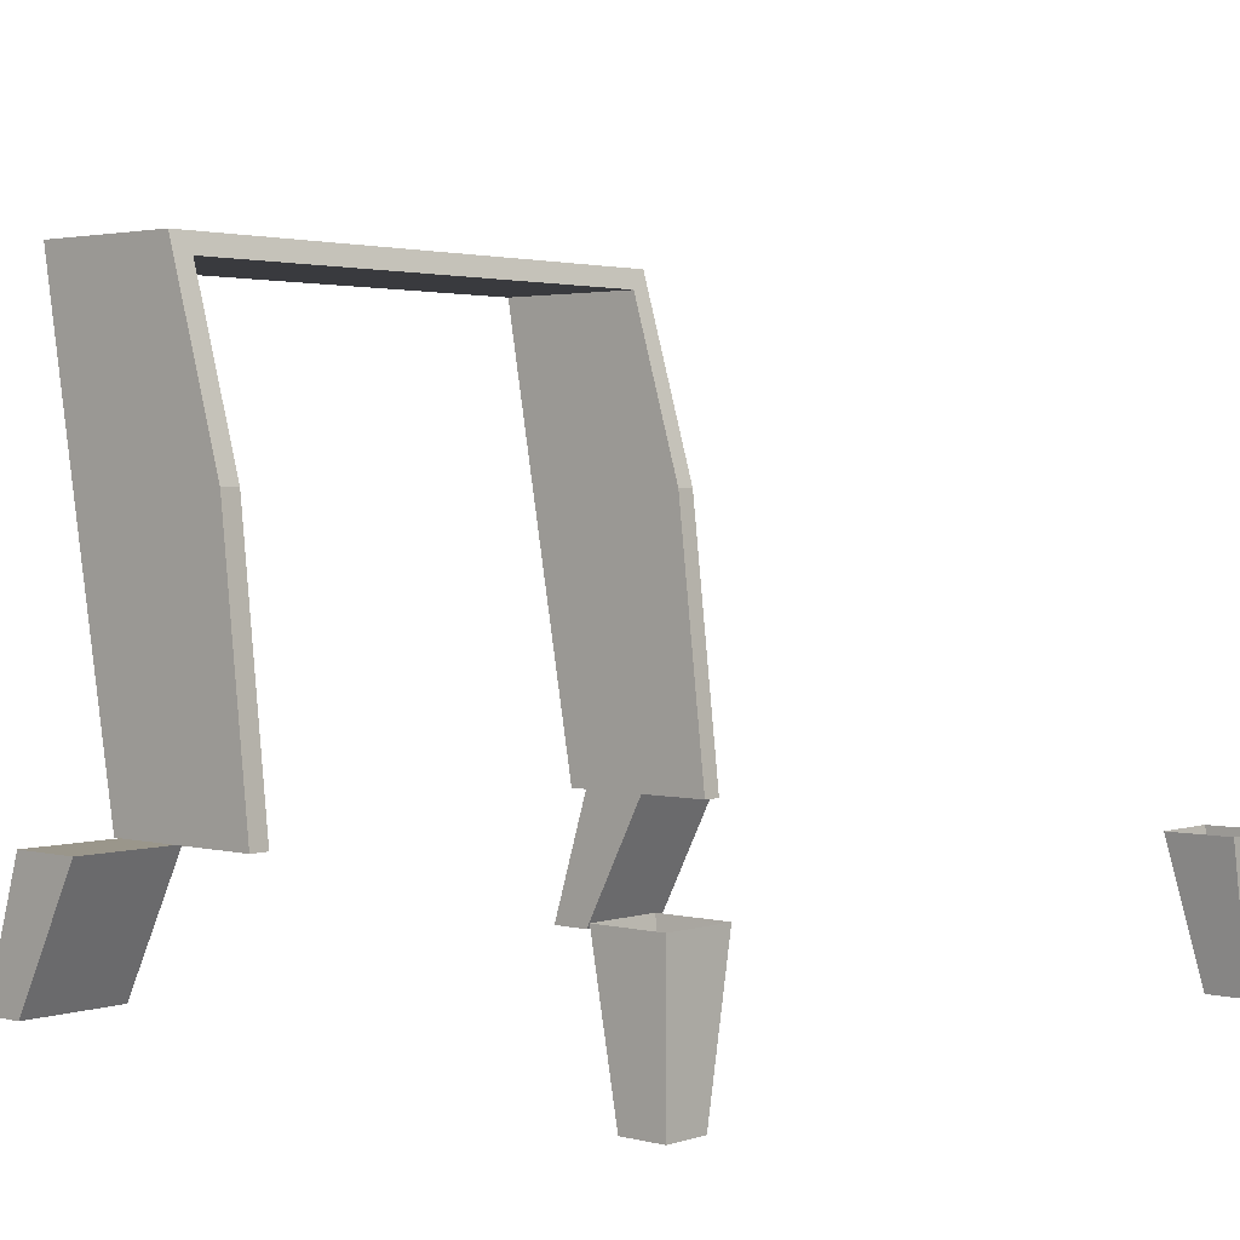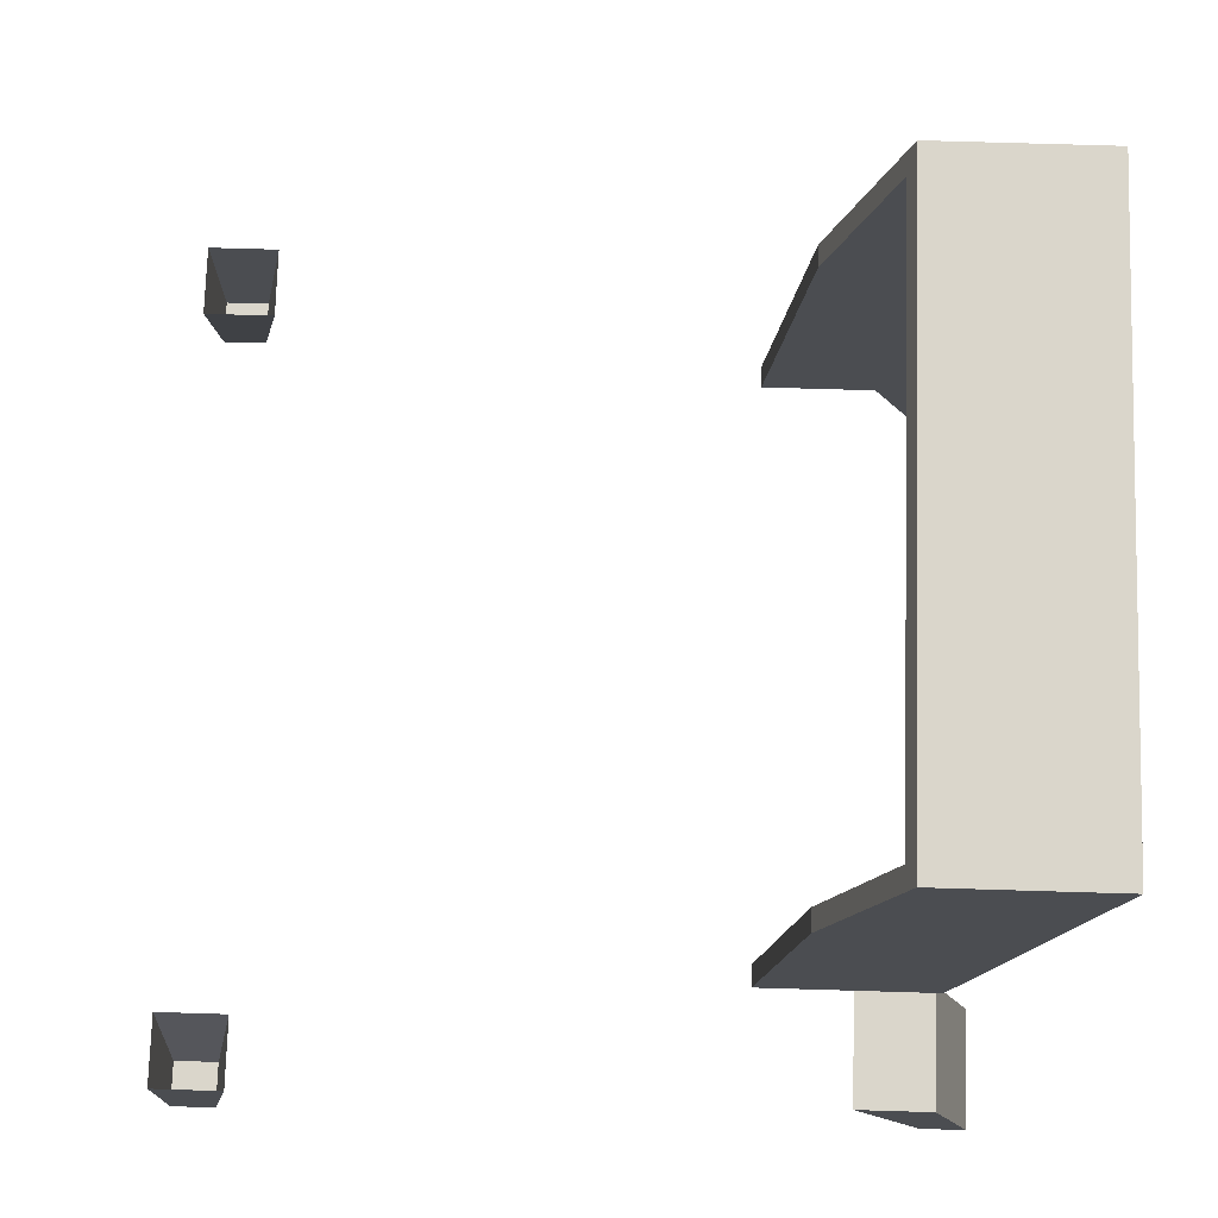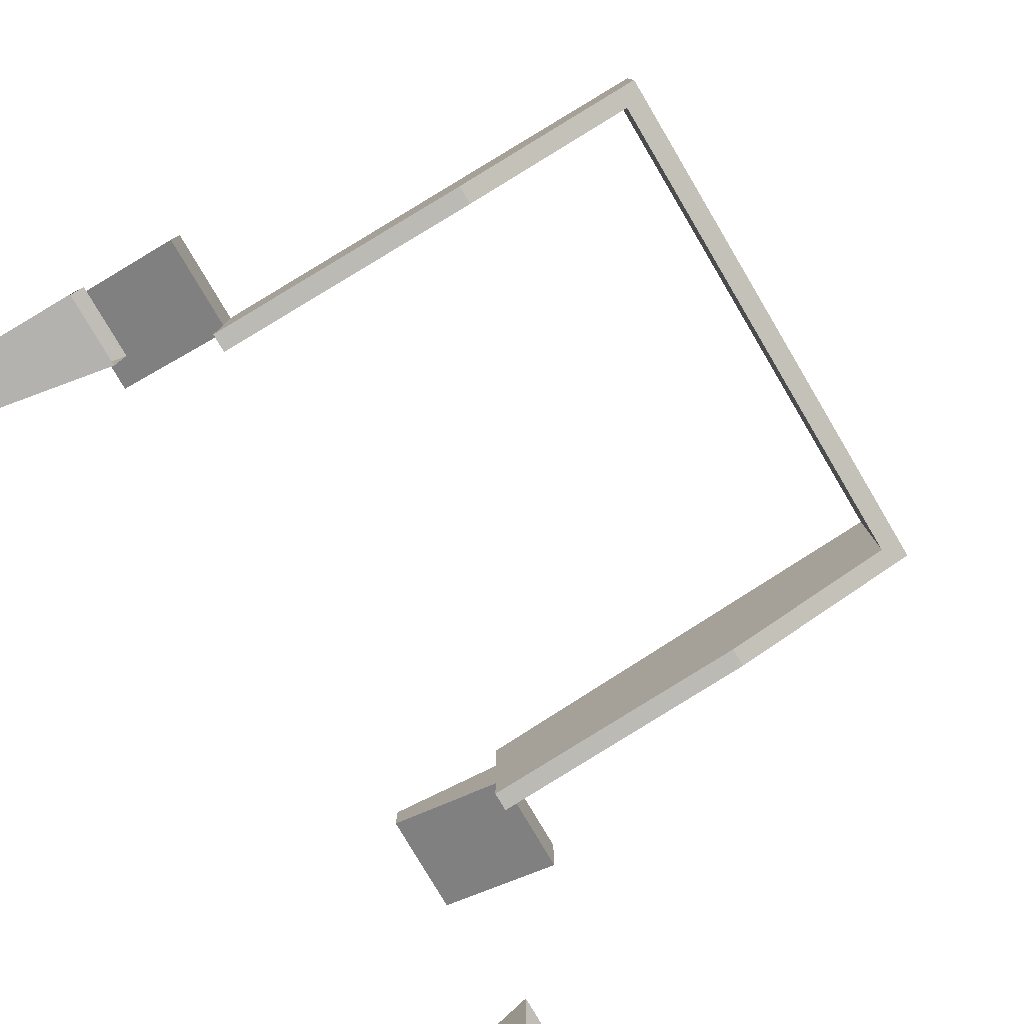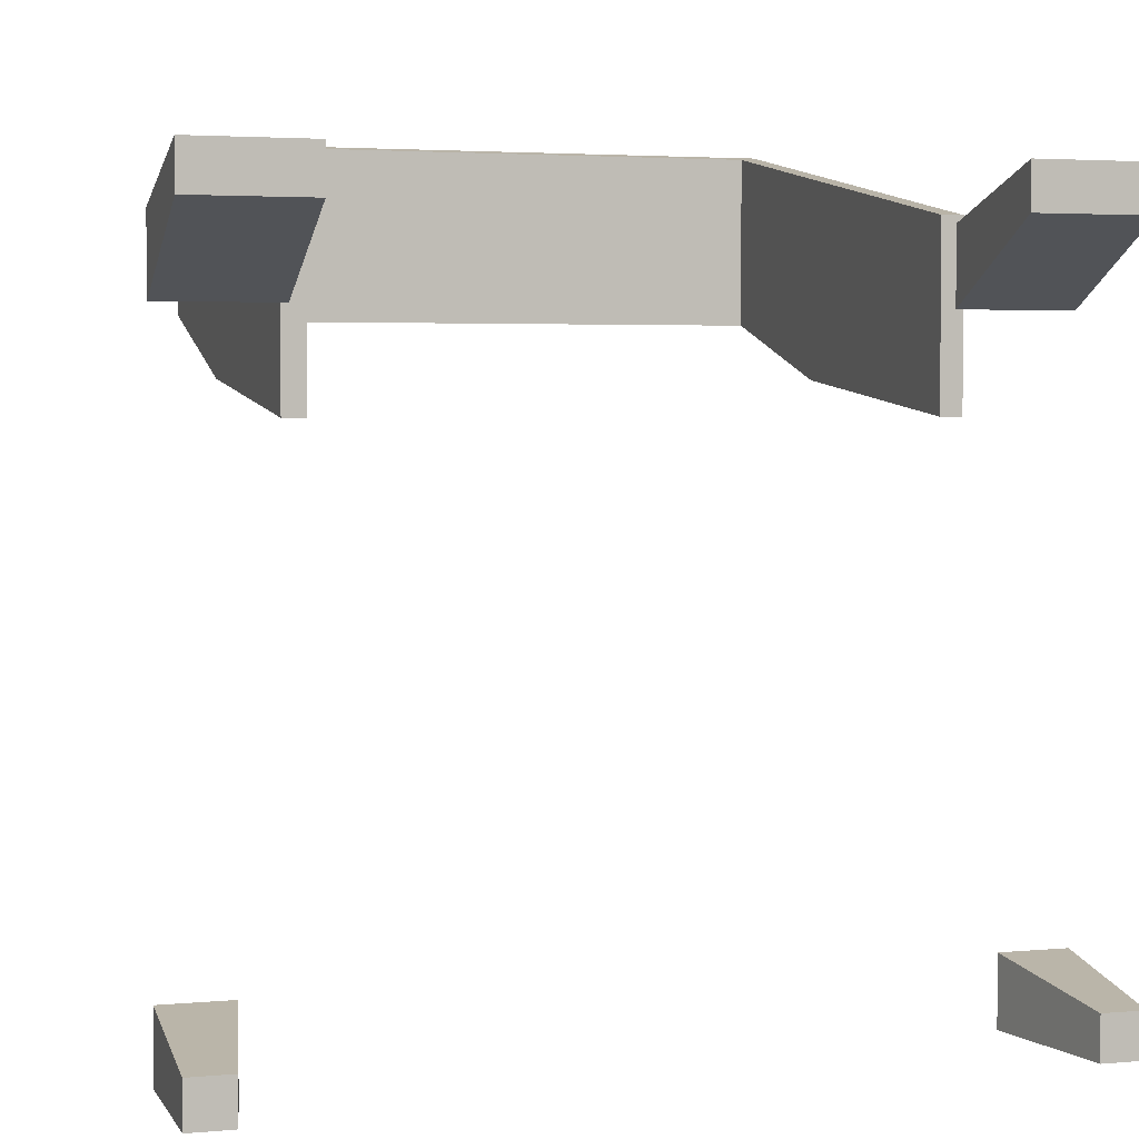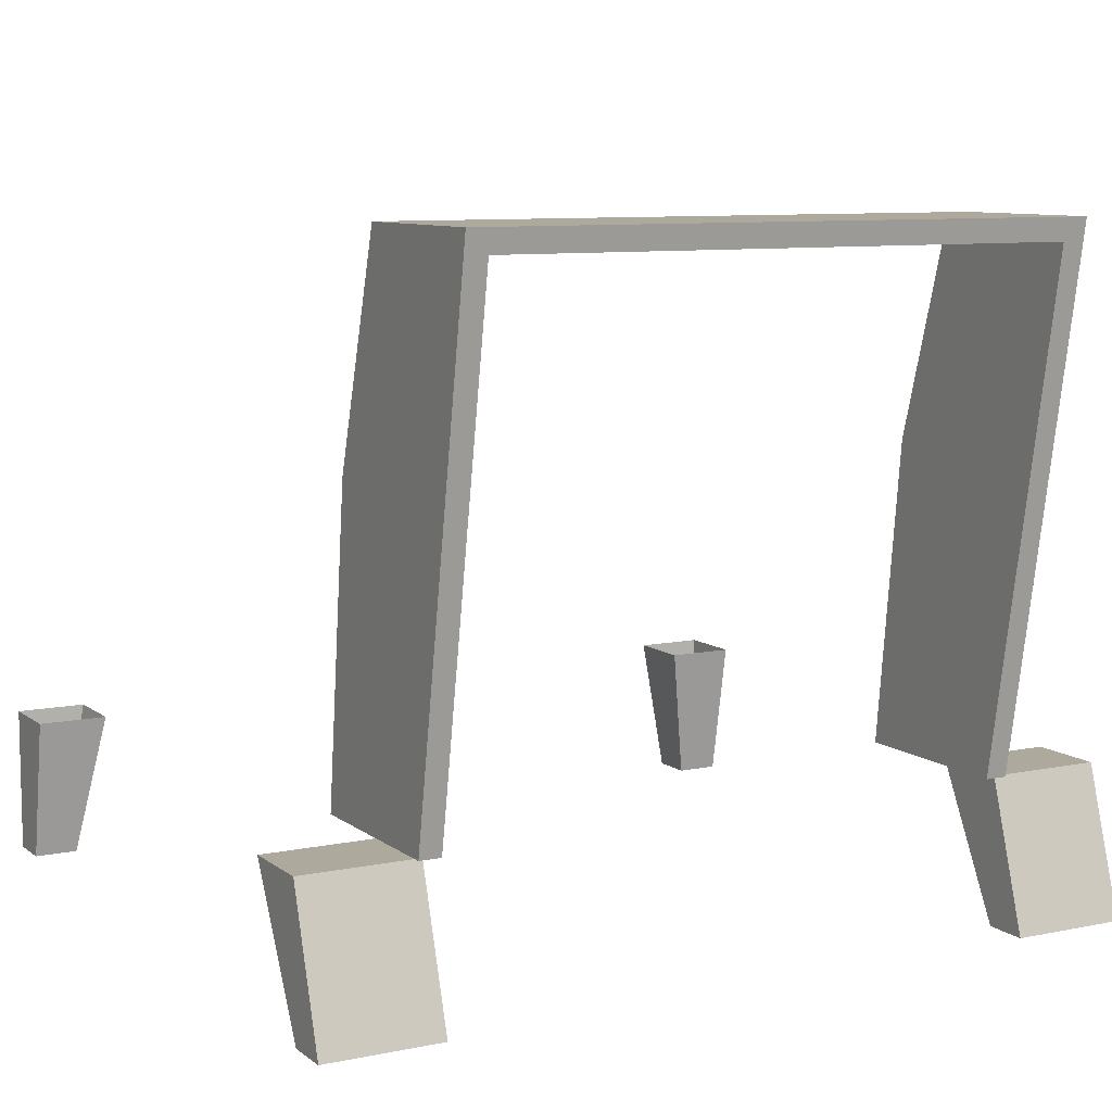
<metadata>
{"format":"obj","ext":"obj","renderer":"f3d","projection":"perspective","resolution":1024,"background":"white","views":[{"elev":2.4,"azim":131.6,"up":"+Y"},{"elev":74.1,"azim":-88.3,"up":"+Y"},{"elev":-79.8,"azim":120.6,"up":"+Z"},{"elev":3.4,"azim":-17.0,"up":"+Z"},{"elev":8.9,"azim":-28.9,"up":"+Y"}]}
</metadata>
<code>
v -0.2016 -0.1103 0.2046
v -0.1874 0.2178 0.2624
v -0.1874 -0.1103 0.2046
v -0.2016 0.2321 0.2649
v -0.1874 0.08897 0.1112
v -0.2016 -0.1103 0.08875
v 0.1837 0.2178 0.2624
v -0.1874 -0.1103 0.08875
v -0.1874 0.2178 0.1495
v 0.1979 0.2321 0.2649
v -0.2016 0.08897 0.1112
v -0.2016 0.2321 0.1537
v 0.1837 -0.1103 0.2046
v 0.1837 0.2178 0.1495
v 0.1979 -0.1103 0.2046
v 0.1837 0.08897 0.1112
v 0.1979 0.2321 0.1537
v 0.1979 0.08897 0.1112
v 0.1932 -0.1103 0.1998
v 0.1837 -0.1103 0.08875
v 0.1979 -0.1103 0.1998
v 0.1979 -0.1103 0.08875
v 0.1979 -0.1103 0.1505
v 0.1932 -0.1103 0.1505
v -0.273 -0.1103 0.1998
v -0.273 -0.2055 0.1998
v -0.273 -0.2055 0.2292
v -0.273 -0.1103 0.1505
v -0.1969 -0.2055 0.2292
v -0.1969 -0.1103 0.1505
v -0.1969 -0.2055 0.1998
v -0.1969 -0.1103 0.1998
v -0.2444 -0.2055 -0.2428
v -0.227 -0.1103 -0.2713
v -0.2444 -0.2055 -0.2713
v -0.227 -0.1103 -0.2254
v -0.273 -0.2055 -0.2713
v -0.273 -0.2055 -0.2428
v -0.273 -0.1103 -0.2713
v -0.273 -0.1103 -0.2254
v 0.1932 -0.1103 0.1998
v 0.1932 -0.2055 0.1998
v 0.1932 -0.2055 0.2292
v 0.1932 -0.1103 0.1505
v 0.2693 -0.2055 0.2292
v 0.2693 -0.1103 0.1505
v 0.2693 -0.2055 0.1998
v 0.2693 -0.1103 0.1998
v -0.2777 0.01326 -0.2751
v 0.274 -0.1103 -0.2761
v 0.274 0.01326 -0.2751
v -0.2777 -0.1103 -0.2761
v 0.274 -0.1103 0.2046
v 0.274 0.01326 0.08875
v -0.2777 -0.1103 0.2046
v -0.2016 -0.1103 0.05205
v 0.1979 -0.1103 0.2046
v 0.1979 0.01326 0.08875
v -0.2777 0.01326 0.08875
v 0.1979 -0.1103 0.05205
v 0.274 0.3913 0.2929
v -0.2016 0.01326 0.08875
v -0.2777 0.3913 0.2929
v -0.273 -0.1103 0.2046
v 0.274 0.4033 0.2046
v -0.2777 0.4033 0.2046
v -0.2016 -0.1103 0.2046
v -0.273 -0.1103 0.1998
v 0.274 0.3913 0.2939
v -0.2777 0.3913 0.2939
v -0.273 0.01326 -0.2738
v -0.2707 0.08937 -0.2747
v -0.2707 0.01326 -0.2747
v -0.273 0.08937 -0.2738
v -0.2682 0.08937 -0.2751
v 0.2693 0.01326 -0.2738
v -0.2749 0.01326 -0.2723
v 0.267 0.08937 -0.2747
v -0.2682 0.01326 -0.2751
v 0.2645 0.08937 -0.2751
v 0.2712 0.01326 -0.2723
v 0.267 0.01326 -0.2747
v -0.2749 0.08937 -0.2723
v 0.2693 0.08937 -0.2738
v 0.2712 0.08937 -0.2723
v -0.2765 0.08937 -0.2703
v 0.2728 0.01326 -0.2703
v 0.2645 0.01326 -0.2751
v -0.2765 0.01326 -0.2703
v 0.2728 0.08937 -0.2703
v -0.2774 0.08937 -0.268
v 0.2737 0.01326 -0.268
v -0.2774 0.01326 -0.268
v 0.2737 0.08937 -0.268
v -0.2777 0.08937 -0.2655
v 0.274 0.01326 -0.2655
v -0.2777 0.01326 -0.2655
v 0.274 0.08937 -0.2655
v -0.2777 0.08937 0.07924
v 0.274 0.01326 0.07924
v -0.2777 0.01326 0.07924
v 0.274 0.08937 0.07924
v -0.2774 0.08937 0.0817
v 0.2737 0.01326 0.0817
v -0.2774 0.01326 0.0817
v 0.2737 0.08937 0.0817
v -0.2765 0.08937 0.084
v 0.2728 0.01326 0.084
v -0.2765 0.01326 0.084
v 0.2728 0.08937 0.084
v -0.2749 0.08937 0.08597
v 0.2712 0.01326 0.08597
v -0.2749 0.01326 0.08597
v 0.2712 0.08937 0.08597
v -0.273 0.01326 0.08748
v 0.2693 0.01326 0.08748
v 0.2693 0.08937 0.08748
v -0.273 0.08937 0.08748
v -0.2707 0.01326 0.08843
v 0.267 0.01326 0.08843
v 0.267 0.08937 0.08843
v -0.2707 0.08937 0.08843
v -0.2682 0.01326 0.08875
v 0.2645 0.01326 0.08875
v 0.2645 0.08937 0.08875
v -0.2682 0.08937 0.08875
v 0.2407 -0.2055 -0.2428
v 0.2693 -0.1103 -0.2254
v 0.2693 -0.2055 -0.2428
v 0.2233 -0.1103 -0.2254
v 0.2693 -0.2055 -0.2713
v 0.2407 -0.2055 -0.2713
v 0.2693 -0.1103 -0.2713
v 0.2233 -0.1103 -0.2713
g mesh1_mesh1-geometry
f 1 2 3
f 4 2 1
f 3 2 1
f 1 2 4
f 3 5 2
f 2 5 3
f 6 3 1
f 1 3 6
f 4 7 2
f 2 7 4
f 4 6 1
f 1 6 4
f 5 3 8
f 8 3 5
f 2 5 9
f 9 5 2
f 3 6 8
f 8 6 3
f 10 7 4
f 4 7 10
f 9 7 2
f 2 7 9
f 6 4 11
f 11 4 6
f 6 5 8
f 8 5 6
f 9 12 5
f 5 12 9
f 10 13 7
f 7 13 10
f 10 12 4
f 4 12 10
f 7 9 14
f 14 9 7
f 11 4 12
f 12 4 11
f 5 6 11
f 11 6 5
f 14 12 9
f 9 12 14
f 5 12 11
f 11 12 5
f 13 10 15
f 15 10 13
f 16 13 7
f 7 13 16
f 12 10 17
f 17 10 12
f 16 7 14
f 14 7 16
f 14 17 12
f 12 17 14
f 15 18 10
f 10 18 15
f 13 19 15
f 15 19 13
f 13 16 20
f 20 16 13
f 10 18 17
f 17 18 10
f 16 18 14
f 14 18 16
f 17 14 18
f 18 14 17
f 21 18 15
f 15 18 21
f 19 13 20
f 20 13 19
f 21 15 19
f 19 15 21
f 22 16 20
f 20 16 22
f 16 22 18
f 18 22 16
f 23 18 21
f 21 18 23
f 19 20 24
f 24 20 19
f 24 21 19
f 19 21 24
f 23 20 22
f 22 20 23
f 18 23 22
f 22 23 18
f 21 24 23
f 23 24 21
f 24 20 23
f 23 20 24
g mesh2_mesh2-geometry
l 20 16
l 13 20
l 22 20
l 16 14
l 16 18
l 15 13
l 13 7
l 22 18
l 23 22
l 14 9
l 7 14
l 18 17
l 10 15
l 15 21
l 7 2
l 21 23
l 24 23
l 5 9
l 2 9
l 12 17
l 10 17
l 4 10
l 21 19
l 2 3
l 19 24
l 5 11
l 5 8
l 11 12
l 4 12
l 4 1
l 3 8
l 3 1
l 6 11
l 8 6
l 1 6
g mesh3_mesh3-geometry
f 25 26 27
f 26 25 28
f 27 26 25
f 28 25 26
f 26 29 27
f 27 29 26
f 29 25 27
f 27 25 29
f 25 30 28
f 28 30 25
f 30 26 28
f 28 26 30
f 29 26 31
f 31 26 29
f 25 29 32
f 32 29 25
f 30 25 32
f 32 25 30
f 26 30 31
f 31 30 26
f 31 32 29
f 29 32 31
f 32 31 30
f 30 31 32
g mesh4_mesh4-geometry
l 31 30
l 31 29
l 26 31
l 32 30
l 28 30
l 32 29
l 27 29
l 26 27
l 26 28
l 25 32
l 25 28
l 25 27
g mesh5_mesh5-geometry
f 33 34 35
f 34 33 36
f 35 34 33
f 36 33 34
f 37 34 35
f 35 34 37
f 38 35 33
f 33 35 38
f 38 36 33
f 33 36 38
f 34 37 39
f 39 37 34
f 35 38 37
f 37 38 35
f 36 38 40
f 40 38 36
f 40 37 39
f 39 37 40
f 37 40 38
f 38 40 37
g mesh6_mesh6-geometry
l 39 37
l 37 38
l 37 35
l 38 40
l 38 33
l 35 34
l 33 35
l 33 36
g mesh3_mesh3-geometry
f 41 42 43
f 42 41 44
f 43 42 41
f 44 41 42
f 42 45 43
f 43 45 42
f 45 41 43
f 43 41 45
f 41 46 44
f 44 46 41
f 46 42 44
f 44 42 46
f 45 42 47
f 47 42 45
f 41 45 48
f 48 45 41
f 46 41 48
f 48 41 46
f 42 46 47
f 47 46 42
f 47 48 45
f 45 48 47
f 48 47 46
f 46 47 48
g mesh4_mesh4-geometry
l 47 46
l 47 45
l 42 47
l 48 46
l 44 46
l 48 45
l 43 45
l 42 43
l 42 44
l 41 48
l 41 44
l 41 43
g mesh7_mesh7-geometry
f 49 50 51
f 50 49 52
f 51 50 49
f 52 49 50
f 51 53 50
f 50 53 51
f 54 49 51
f 51 49 54
f 49 55 52
f 52 55 49
f 52 56 50
f 50 56 52
f 53 51 54
f 54 51 53
f 50 57 53
f 53 57 50
f 58 49 54
f 54 49 58
f 55 49 59
f 59 49 55
f 55 56 52
f 52 56 55
f 60 50 56
f 56 50 60
f 54 61 53
f 53 61 54
f 57 50 60
f 60 50 57
f 57 61 53
f 53 61 57
f 62 49 58
f 58 49 62
f 58 54 17
f 17 54 58
f 49 62 59
f 59 62 49
f 59 63 55
f 55 63 59
f 64 56 55
f 55 56 64
f 56 58 60
f 60 58 56
f 61 54 65
f 65 54 61
f 58 57 60
f 60 57 58
f 61 57 10
f 10 57 61
f 58 56 62
f 62 56 58
f 65 17 54
f 54 17 65
f 10 58 17
f 17 58 10
f 62 66 59
f 59 66 62
f 63 59 66
f 66 59 63
f 63 64 55
f 55 64 63
f 56 64 67
f 67 64 56
f 61 66 65
f 65 66 61
f 57 58 10
f 10 58 57
f 61 10 63
f 63 10 61
f 56 4 62
f 62 4 56
f 17 65 66
f 66 65 17
f 17 4 10
f 10 4 17
f 12 66 62
f 62 66 12
f 66 61 63
f 63 61 66
f 63 4 64
f 64 4 63
f 64 4 67
f 67 4 64
f 4 56 67
f 67 56 4
f 63 10 4
f 4 10 63
f 62 4 12
f 12 4 62
f 17 66 12
f 12 66 17
f 4 17 12
f 12 17 4
g mesh8_mesh8-geometry
l 55 59
l 64 55
l 55 63
l 55 52
l 62 59
l 64 68
l 67 64
l 61 63
l 52 50
l 62 12
l 56 62
l 58 62
l 4 67
l 56 67
l 53 61
l 50 53
l 12 17
l 4 12
l 60 56
l 60 58
l 58 17
l 54 58
l 4 10
l 53 54
l 53 57
l 10 17
l 57 60
l 10 57
g mesh9_mesh9-geometry
l 69 70
g mesh10_mesh10-geometry
f 71 72 73
f 72 71 74
f 73 72 71
f 74 71 72
f 75 73 72
f 72 73 75
f 76 71 73
f 73 71 76
f 77 74 71
f 71 74 77
f 74 78 72
f 72 78 74
f 73 75 79
f 79 75 73
f 72 80 75
f 75 80 72
f 81 71 76
f 76 71 81
f 76 73 82
f 82 73 76
f 74 77 83
f 83 77 74
f 81 77 71
f 71 77 81
f 74 84 78
f 78 84 74
f 72 78 80
f 80 78 72
f 80 79 75
f 75 79 80
f 82 73 79
f 79 73 82
f 76 85 81
f 81 85 76
f 82 84 76
f 76 84 82
f 77 86 83
f 83 86 77
f 83 84 74
f 74 84 83
f 87 77 81
f 81 77 87
f 84 82 78
f 78 82 84
f 78 88 80
f 80 88 78
f 79 80 88
f 88 80 79
f 82 79 88
f 88 79 82
f 85 76 84
f 84 76 85
f 85 87 81
f 81 87 85
f 86 77 89
f 89 77 86
f 86 85 83
f 83 85 86
f 83 85 84
f 84 85 83
f 87 89 77
f 77 89 87
f 88 78 82
f 82 78 88
f 87 85 90
f 90 85 87
f 89 91 86
f 86 91 89
f 86 90 85
f 85 90 86
f 92 89 87
f 87 89 92
f 90 92 87
f 87 92 90
f 91 89 93
f 93 89 91
f 91 90 86
f 86 90 91
f 92 93 89
f 89 93 92
f 92 90 94
f 94 90 92
f 93 95 91
f 91 95 93
f 91 94 90
f 90 94 91
f 96 93 92
f 92 93 96
f 94 96 92
f 92 96 94
f 95 93 97
f 97 93 95
f 95 94 91
f 91 94 95
f 96 97 93
f 93 97 96
f 96 94 98
f 98 94 96
f 97 99 95
f 95 99 97
f 95 98 94
f 94 98 95
f 100 97 96
f 96 97 100
f 98 100 96
f 96 100 98
f 99 97 101
f 101 97 99
f 99 98 95
f 95 98 99
f 100 101 97
f 97 101 100
f 100 98 102
f 102 98 100
f 101 103 99
f 99 103 101
f 99 102 98
f 98 102 99
f 104 101 100
f 100 101 104
f 102 104 100
f 100 104 102
f 103 101 105
f 105 101 103
f 103 102 99
f 99 102 103
f 104 105 101
f 101 105 104
f 104 102 106
f 106 102 104
f 105 107 103
f 103 107 105
f 103 106 102
f 102 106 103
f 108 105 104
f 104 105 108
f 106 108 104
f 104 108 106
f 107 105 109
f 109 105 107
f 107 106 103
f 103 106 107
f 108 109 105
f 105 109 108
f 108 106 110
f 110 106 108
f 109 111 107
f 107 111 109
f 107 110 106
f 106 110 107
f 112 109 108
f 108 109 112
f 110 112 108
f 108 112 110
f 111 109 113
f 113 109 111
f 111 110 107
f 107 110 111
f 112 113 109
f 109 113 112
f 112 110 114
f 114 110 112
f 115 111 113
f 113 111 115
f 111 114 110
f 110 114 111
f 116 113 112
f 112 113 116
f 117 112 114
f 114 112 117
f 111 115 118
f 118 115 111
f 116 115 113
f 113 115 116
f 118 114 111
f 111 114 118
f 112 117 116
f 116 117 112
f 118 117 114
f 114 117 118
f 119 118 115
f 115 118 119
f 120 115 116
f 116 115 120
f 121 116 117
f 117 116 121
f 122 117 118
f 118 117 122
f 118 119 122
f 122 119 118
f 120 119 115
f 115 119 120
f 116 121 120
f 120 121 116
f 122 121 117
f 117 121 122
f 123 122 119
f 119 122 123
f 124 119 120
f 120 119 124
f 125 120 121
f 121 120 125
f 126 121 122
f 122 121 126
f 122 123 126
f 126 123 122
f 119 124 123
f 123 124 119
f 120 125 124
f 124 125 120
f 121 126 125
f 125 126 121
f 124 126 123
f 123 126 124
f 126 124 125
f 125 124 126
g mesh11_mesh11-geometry
l 97 93
l 97 101
l 93 89
l 105 101
l 89 77
l 109 105
l 77 71
l 113 109
l 71 73
l 115 113
l 73 79
l 119 115
l 88 79
l 123 119
l 88 82
l 123 124
l 82 76
l 120 124
l 76 81
l 116 120
l 81 87
l 112 116
l 87 92
l 108 112
l 92 96
l 104 108
l 100 96
l 100 104
g mesh5_mesh5-geometry
f 127 128 129
f 128 127 130
f 129 128 127
f 130 127 128
f 131 128 129
f 129 128 131
f 132 129 127
f 127 129 132
f 132 130 127
f 127 130 132
f 128 131 133
f 133 131 128
f 129 132 131
f 131 132 129
f 130 132 134
f 134 132 130
f 134 131 133
f 133 131 134
f 131 134 132
f 132 134 131
g mesh6_mesh6-geometry
l 133 131
l 131 132
l 131 129
l 132 134
l 132 127
l 129 128
l 127 129
l 127 130

</code>
